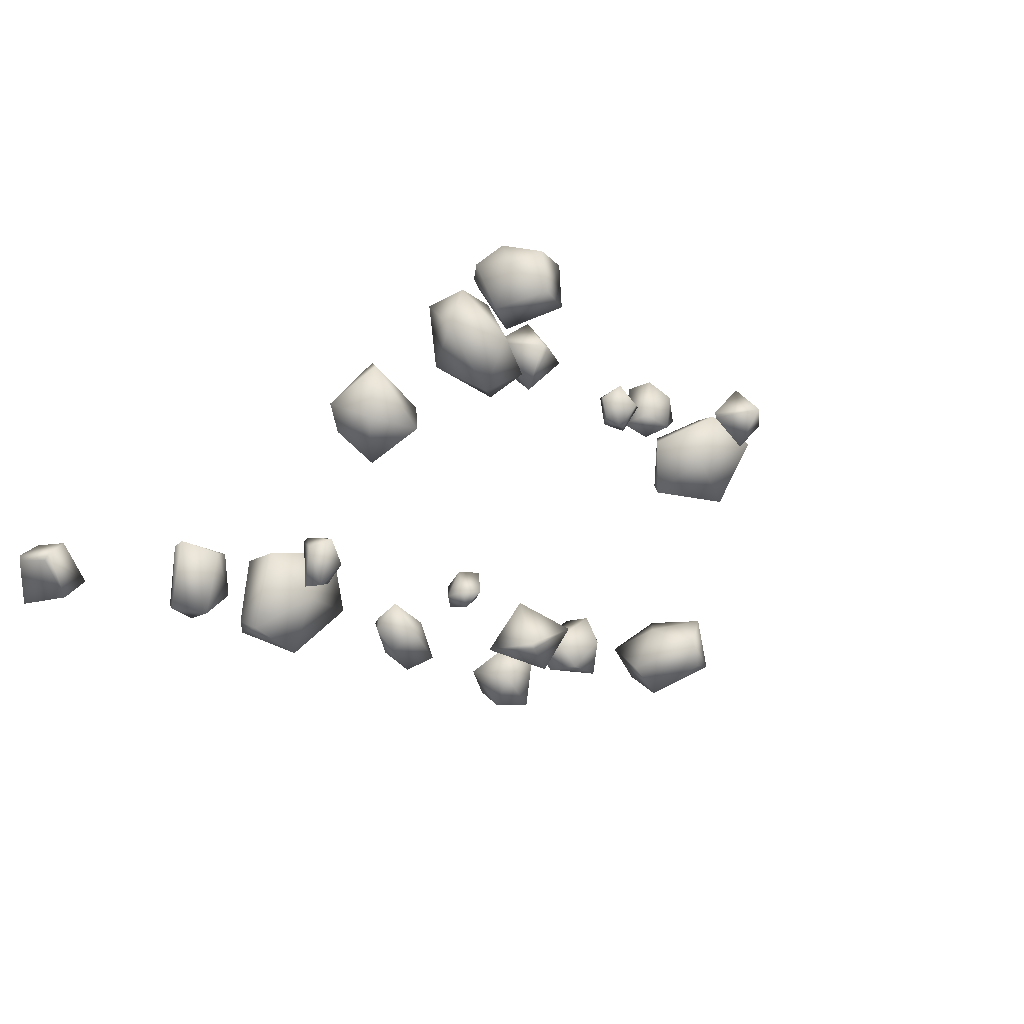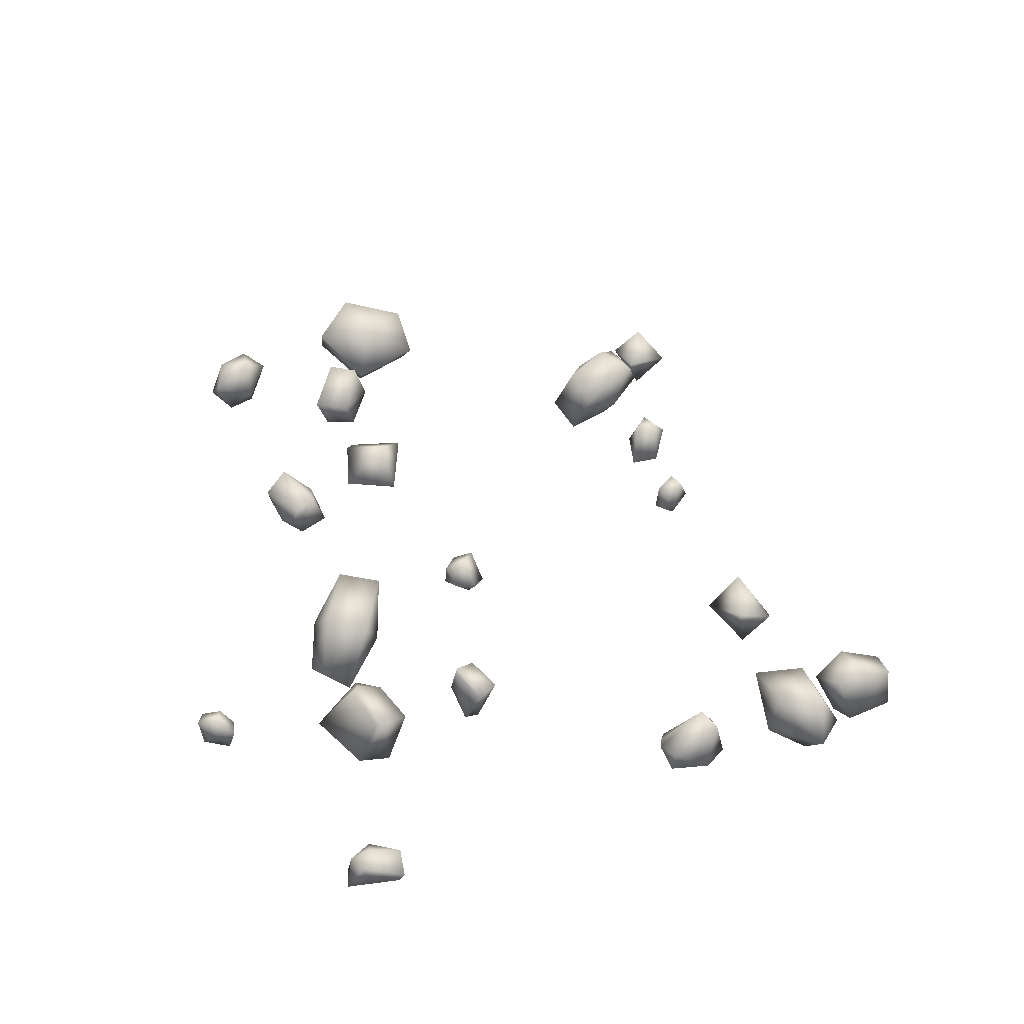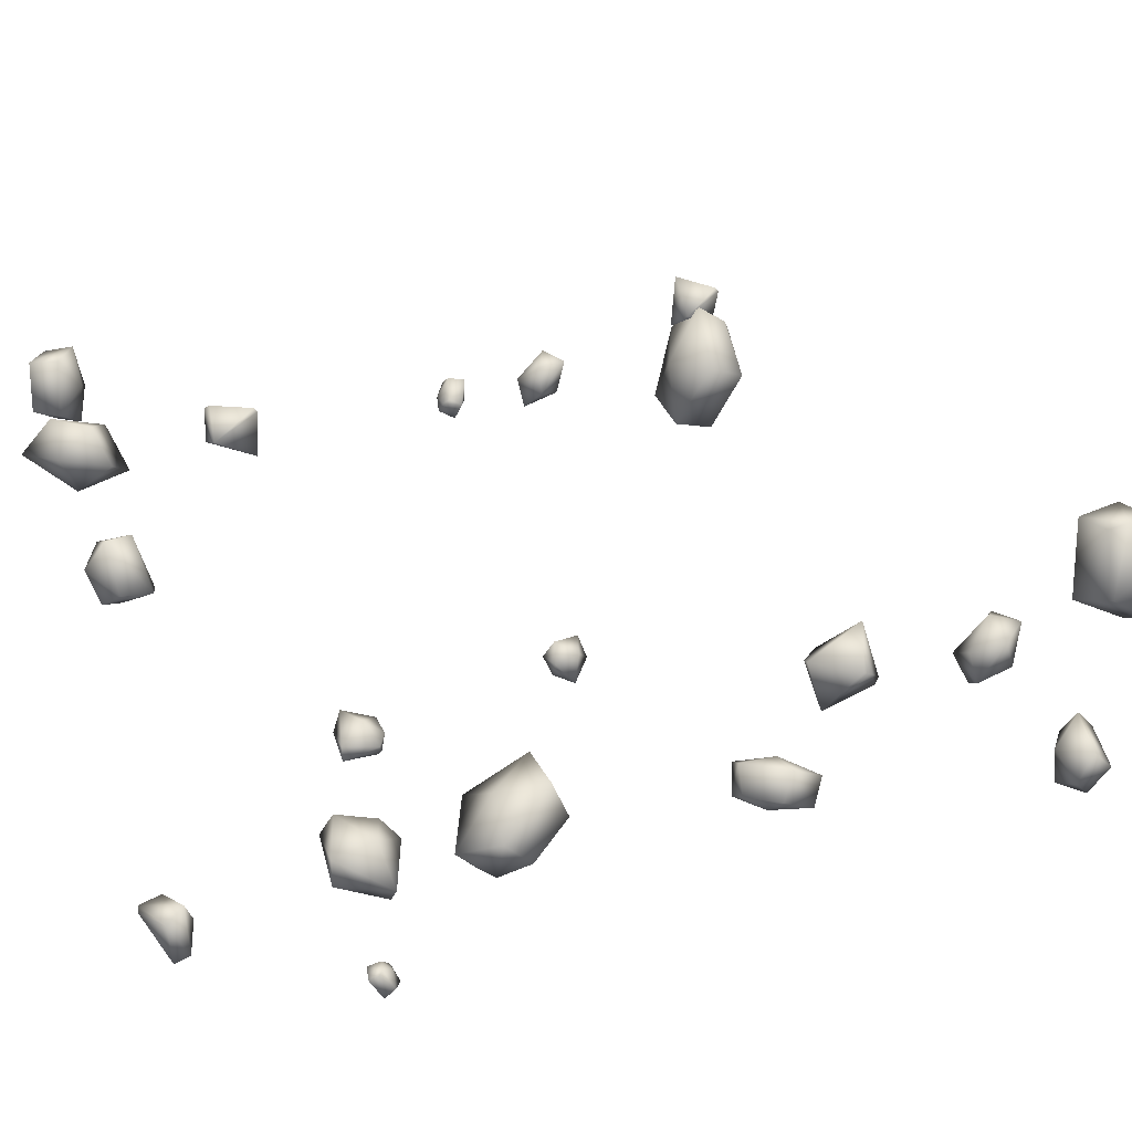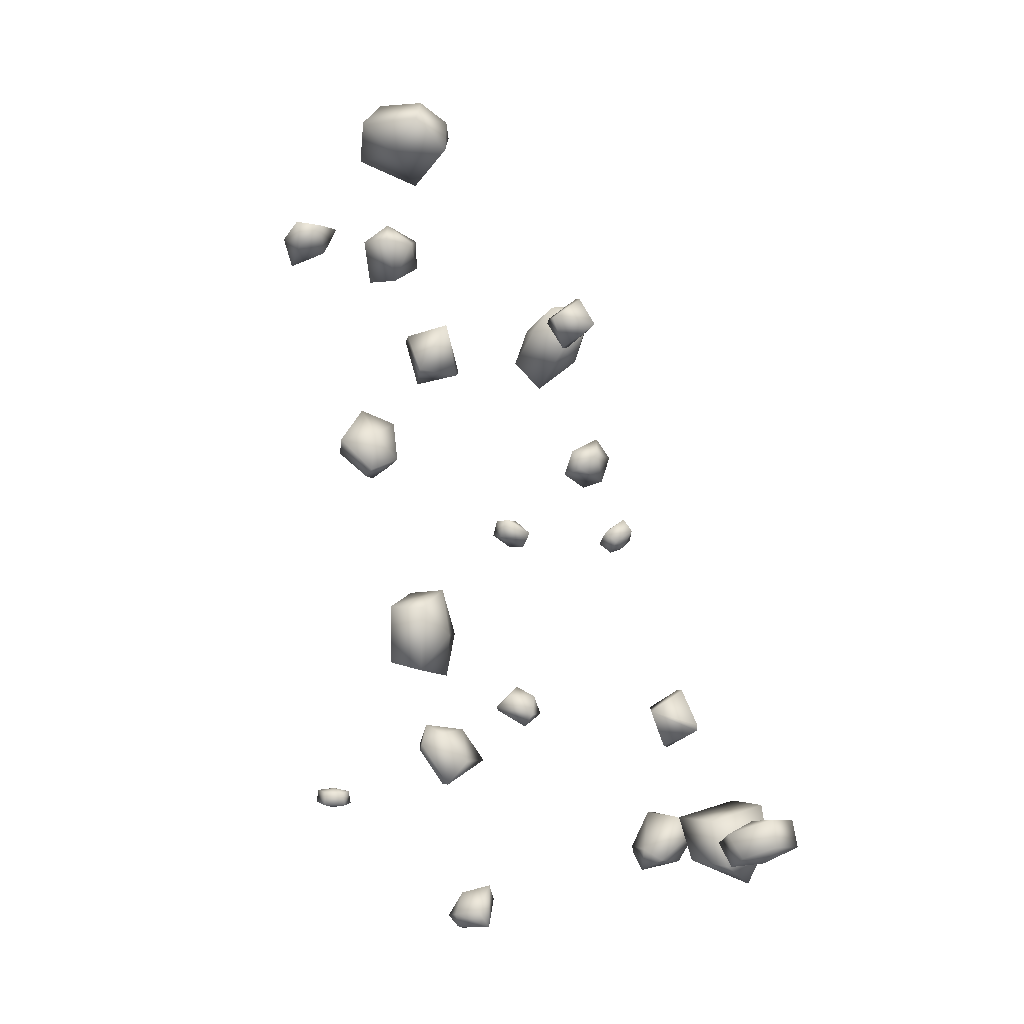
<metadata>
{"format":"obj","ext":"obj","renderer":"f3d","projection":"perspective","resolution":1024,"background":"white","views":[{"elev":-12.9,"azim":-136.4,"up":"+Y"},{"elev":-55.4,"azim":171.3,"up":"+Z"},{"elev":-59.5,"azim":-62.9,"up":"+Y"},{"elev":-1.4,"azim":-150.9,"up":"+Z"}]}
</metadata>
<code>
g NewMesh_tris_356
v -11.34 6.97 3.019
v -11.75 7.251 1.219
v -8.506 7.855 1.946
v -12.32 4.861 1.014
v -9.602 7.87 0.3874
v -8.364 6.901 -0.3449
v -10.57 6.507 0.0009136
v -9.734 4.15 -0.2454
v -8.97 3.514 1.344
v -7.922 6.235 -0.06981
v -8.364 6.901 -0.3449
v -8.364 6.901 -0.3449
v -7.108 6.19 1.106
v -7.922 6.235 -0.06981
v -8.97 3.514 1.344
v -8.364 6.901 -0.3449
v -8.506 7.855 1.946
v -9.351 5.67 2.679
v -8.97 3.514 1.344
v -8.506 7.855 1.946
v -11.34 6.97 3.019
v -8.506 7.855 1.946
v -11.77 4.456 2.738
v -12.32 4.861 1.014
v -8.97 3.514 1.344
v 6.899 5.931 32.68
v 8.405 6.797 34.45
v 4.079 7.715 35.23
v 9.279 3.718 35.15
v 6.282 8.088 36.42
v 5.245 7.201 38.28
v 7.709 6.342 36.77
v 6.917 3.473 38.28
v 5.115 2.254 37.07
v 4.578 6.308 38.42
v 5.245 7.201 38.28
v 5.245 7.201 38.28
v 2.933 5.983 37.53
v 4.578 6.308 38.42
v 5.115 2.254 37.07
v 5.245 7.201 38.28
v 4.079 7.715 35.23
v 4.743 4.582 34.61
v 5.115 2.254 37.07
v 4.079 7.715 35.23
v 6.899 5.931 32.68
v 4.079 7.715 35.23
v 7.649 2.731 33.58
v 9.279 3.718 35.15
v 5.115 2.254 37.07
v 2.135 5.866 21.53
v 1.378 5.632 20.91
v 2.048 4.189 21.79
v 0.5746 6.394 21.64
v 1.289 4.37 21.13
v 0.7448 3.897 21.72
v 0.6749 5.04 21.29
v -0.06508 5.159 22.42
v 0.5141 5.274 23.24
v 0.7026 3.907 22.17
v 0.7448 3.897 21.72
v 0.7448 3.897 21.72
v 1.265 3.783 22.68
v 0.7026 3.907 22.17
v 0.5141 5.274 23.24
v 0.7448 3.897 21.72
v 2.048 4.189 21.79
v 1.714 5.21 22.56
v 0.5141 5.274 23.24
v 2.048 4.189 21.79
v 2.135 5.866 21.53
v 2.048 4.189 21.79
v 1.27 6.578 22.33
v 0.5746 6.394 21.64
v 0.5141 5.274 23.24
v 31.48 -3.07 0.7042
v 31.29 -3.15 1.666
v 30.17 -4.097 0.6603
v 32.46 -3.696 1.826
v 30.32 -3.947 1.641
v 30.3 -4.857 1.717
v 31.14 -4.056 1.995
v 31.89 -5.146 1.887
v 32.1 -5.351 0.9449
v 30.49 -5.183 1.478
v 30.3 -4.857 1.717
v 30.3 -4.857 1.717
v 30.39 -5.301 0.7398
v 30.49 -5.183 1.478
v 32.1 -5.351 0.9449
v 30.3 -4.857 1.717
v 30.17 -4.097 0.6603
v 31.42 -4.304 0.428
v 32.1 -5.351 0.9449
v 30.17 -4.097 0.6603
v 31.48 -3.07 0.7042
v 30.17 -4.097 0.6603
v 32.65 -3.722 0.8687
v 32.46 -3.696 1.826
v 32.1 -5.351 0.9449
v 21.93 -5.661 18.04
v 24.78 -5.474 17.8
v 22.7 -8.867 14.48
v 24.4 -1.852 16.78
v 25.37 -7.832 15.06
v 25.57 -7.405 12.44
v 25.79 -5.232 15.16
v 24.93 -2.73 12.35
v 22.11 -2.695 11.78
v 24.75 -6.902 11.57
v 25.57 -7.405 12.44
v 25.57 -7.405 12.44
v 22.73 -7.63 11.13
v 24.75 -6.902 11.57
v 22.11 -2.695 11.78
v 25.57 -7.405 12.44
v 22.7 -8.867 14.48
v 21.15 -5.431 14.44
v 22.11 -2.695 11.78
v 22.7 -8.867 14.48
v 21.93 -5.661 18.04
v 22.7 -8.867 14.48
v 21.56 -1.975 16.71
v 24.4 -1.852 16.78
v 22.11 -2.695 11.78
v 26.53 -1.037 55.07
v 26.25 -3.201 56.75
v 21.88 -1.469 55.07
v 28.09 -5.236 54.35
v 22.75 -3.589 56.71
v 21.27 -5.085 55.25
v 24.56 -5.169 55.9
v 24.47 -7.076 52.71
v 24.36 -5.396 50.51
v 21.1 -5.157 54.01
v 21.27 -5.085 55.25
v 21.27 -5.085 55.25
v 20.48 -3.582 52.75
v 21.1 -5.157 54.01
v 24.36 -5.396 50.51
v 21.27 -5.085 55.25
v 21.88 -1.469 55.07
v 24.35 -2.179 52.51
v 24.36 -5.396 50.51
v 21.88 -1.469 55.07
v 26.53 -1.037 55.07
v 21.88 -1.469 55.07
v 28.2 -3.24 52.48
v 28.09 -5.236 54.35
v 24.36 -5.396 50.51
v 27.13 -6.575 31.5
v 28.4 -7.479 30.22
v 25.98 -5.312 28.53
v 30.42 -6.177 31.38
v 27.59 -6.49 27.97
v 28.19 -4.988 27.02
v 29.23 -6.295 28.82
v 30.61 -3.959 29.07
v 29.56 -2.565 30.1
v 28.24 -4.098 27.23
v 28.19 -4.988 27.02
v 28.19 -4.988 27.02
v 27.06 -3.195 27.67
v 28.24 -4.098 27.23
v 29.56 -2.565 30.1
v 28.19 -4.988 27.02
v 25.98 -5.312 28.53
v 27.33 -4.17 30.52
v 29.56 -2.565 30.1
v 25.98 -5.312 28.53
v 27.13 -6.575 31.5
v 25.98 -5.312 28.53
v 29.22 -5.089 32.56
v 30.42 -6.177 31.38
v 29.56 -2.565 30.1
v -1.035 4.302 10.03
v -3.652 2.682 8.789
v -3.429 4.749 11.37
v -2.496 7.143 9.943
v -3.736 4.785 11.31
v -4.993 4.995 8.979
v -3.736 4.785 11.31
v -4.971 5.042 8.578
v -3.736 4.785 11.31
v -4.971 5.042 8.578
v -2.747 5.687 7.524
v -2.496 7.143 9.943
v -1.035 4.302 10.03
v -2.855 5.299 7.404
v -3.652 2.682 8.789
v 1.383 8.04 36.81
v 3.661 9.872 37.22
v 2.864 7.444 38.7
v 3.027 5.722 36.73
v 3.138 7.445 38.76
v 5.025 7.926 37.42
v 3.138 7.445 38.76
v 5.161 7.986 37.09
v 3.138 7.445 38.76
v 5.161 7.986 37.09
v 3.882 7.589 35.27
v 3.027 5.722 36.73
v 1.383 8.04 36.81
v 3.951 7.956 35.3
v 3.661 9.872 37.22
v 22.25 -2.702 35.43
v 20.8 -4.312 39
v 20.81 -5.87 35.13
v 24.46 -5.944 34.57
v 20.79 -6.212 35.33
v 22.35 -7.175 38.12
v 20.79 -6.212 35.33
v 22.71 -7.088 38.47
v 20.79 -6.212 35.33
v 22.71 -7.088 38.47
v 24.89 -4.812 37.92
v 24.46 -5.944 34.57
v 22.25 -2.702 35.43
v 24.58 -4.674 38.33
v 20.8 -4.312 39
v -5.809 0.7343 3.41
v -8.308 1.532 3.305
v -6.475 5.701 2.478
v -7.753 0.2471 1.045
v -9.314 2.936 0.9275
v -7.509 5.64 -0.5375
v -7.982 3.159 -1.979
v -4.721 5.368 -0.3034
v -9.314 2.936 0.9275
v -7.753 0.2471 1.045
v -7.982 3.159 -1.979
v -4.794 1.997 0.176
v -5.809 0.7343 3.41
v -3.507 4.802 2.513
v -4.721 5.368 -0.3034
v -4.721 5.368 -0.3034
v -6.475 5.701 2.478
v -4.721 5.368 -0.3034
v -3.507 4.802 2.513
v -5.809 0.7343 3.41
v 3.885 7.776 26.38
v 2.486 8.053 26.75
v 2.056 5.623 25.94
v 3.258 7.821 28
v 1.696 7.068 27.81
v 1.747 5.078 27.62
v 2.382 5.832 28.92
v 3.106 4.545 27.03
v 1.696 7.068 27.81
v 3.258 7.821 28
v 2.382 5.832 28.92
v 4.113 6.098 27.5
v 3.885 7.776 26.38
v 3.707 5.25 25.54
v 3.106 4.545 27.03
v 3.106 4.545 27.03
v 2.056 5.623 25.94
v 3.106 4.545 27.03
v 3.707 5.25 25.54
v 3.885 7.776 26.38
v 13.61 -4.864 22.51
v 14.17 -4.915 21.47
v 15.32 -3.36 22.24
v 14.54 -5.837 22.13
v 15.48 -5.085 21.43
v 16.47 -4.214 22.34
v 16.37 -5.51 22.48
v 15.96 -3.905 23.46
v 15.48 -5.085 21.43
v 14.54 -5.837 22.13
v 16.37 -5.51 22.48
v 14.92 -5.029 23.45
v 13.61 -4.864 22.51
v 14.7 -3.303 23.48
v 15.96 -3.905 23.46
v 15.96 -3.905 23.46
v 15.32 -3.36 22.24
v 15.96 -3.905 23.46
v 14.7 -3.303 23.48
v 13.61 -4.864 22.51
v 27.05 -2.045 45.72
v 25.03 -2.081 45.71
v 25.42 -4.032 42.77
v 25.69 -3.371 47.15
v 23.94 -4.048 45.67
v 24.62 -6.032 43.92
v 24.81 -6.3 46.13
v 26.73 -6.083 43.48
v 23.94 -4.048 45.67
v 25.69 -3.371 47.15
v 24.81 -6.3 46.13
v 27.44 -4.787 45.63
v 27.05 -2.045 45.72
v 27.8 -4.064 42.77
v 26.73 -6.083 43.48
v 26.73 -6.083 43.48
v 25.42 -4.032 42.77
v 26.73 -6.083 43.48
v 27.8 -4.064 42.77
v 27.05 -2.045 45.72
v 32.68 -4.098 47.81
v 34.44 -3.32 48.12
v 35.48 -6.593 48.38
v 34.05 -3.18 46.19
v 36.14 -3.893 46.87
v 36.67 -6.437 46.34
v 36.13 -5.038 44.78
v 34.95 -7.626 46.21
v 36.14 -3.893 46.87
v 34.05 -3.18 46.19
v 36.13 -5.038 44.78
v 33.38 -5.694 45.76
v 32.68 -4.098 47.81
v 33.42 -7.555 47.95
v 34.95 -7.626 46.21
v 34.95 -7.626 46.21
v 35.48 -6.593 48.38
v 34.95 -7.626 46.21
v 33.42 -7.555 47.95
v 32.68 -4.098 47.81
v -2.387 -0.9034 1.094
v -1.391 0.6971 2.013
v 1.678 -1.512 1.996
v -1.134 2.553 -0.9029
v -1.059 -0.4055 -1.317
v 1.362 0.651 -1.982
v 0.5566 -2.428 0.4958
v 1.257 -0.8941 -1.467
v 1.678 -1.512 1.996
v 1.678 -1.512 1.996
v 2.196 0.5296 -0.3293
v -0.02826 3.121 -0.1343
v 2.218 0.2986 -0.8137
v 1.362 0.651 -1.982
v -1.134 2.553 -0.9029
v -1.391 0.6971 2.013
v 1.615 -0.9075 2.021
v 1.257 -0.8941 -1.467
v 1.678 -1.512 1.996
v 18.68 -7.515 -5.38
v 18.92 -8.601 -6.614
v 18.09 -6.397 -8.465
v 21.66 -8.421 -6.525
v 20.53 -6.424 -5.936
v 21.61 -6.112 -7.78
v 18.53 -5.514 -7.141
v 20.54 -5.419 -7.523
v 18.09 -6.397 -8.465
v 18.09 -6.397 -8.465
v 20.56 -6.508 -8.73
v 21.51 -8.786 -7.613
v 20.76 -6.155 -8.598
v 21.61 -6.112 -7.78
v 21.66 -8.421 -6.525
v 18.92 -8.601 -6.614
v 18.35 -6.793 -8.537
v 20.54 -5.419 -7.523
v 18.09 -6.397 -8.465
v 19.51 -7.979 4.465
v 21.55 -7.572 3.352
v 20.18 -3.572 2.858
v 23.66 -7.477 6.634
v 20.5 -6.372 6.984
v 22.44 -4.035 7.418
v 18.84 -4.251 4.661
v 20.74 -3.718 6.806
v 20.18 -3.572 2.858
v 20.18 -3.572 2.858
v 22.57 -3.346 5.451
v 24.63 -6.595 5.639
v 22.33 -3.177 5.98
v 22.44 -4.035 7.418
v 23.66 -7.477 6.634
v 21.55 -7.572 3.352
v 20.81 -3.841 2.86
v 20.74 -3.718 6.806
v 20.18 -3.572 2.858
v 12.71 -3.675 8.559
v 13.67 -4.21 7.603
v 15.52 -3.072 9.076
v 13.53 -6.461 8.448
v 13.25 -4.99 9.885
v 14.85 -5.919 10.26
v 14.44 -3.156 10.04
v 14.73 -4.843 10.59
v 15.52 -3.072 9.076
v 15.52 -3.072 9.076
v 15.67 -5.187 9.579
v 14.45 -6.487 8.012
v 15.58 -5.261 9.935
v 14.85 -5.919 10.26
v 13.53 -6.461 8.448
v 13.67 -4.21 7.603
v 15.54 -3.396 8.805
v 14.73 -4.843 10.59
v 15.52 -3.072 9.076
f 234 238 237
f 237 240 239
f 254 258 257
f 257 260 259
f 274 278 277
f 277 280 279
f 294 298 297
f 297 300 299
f 314 318 317
f 317 320 319
f 3 6 5
f 3 5 2
f 2 5 7
f 2 7 4
f 4 7 8
f 4 8 9
f 9 8 10
f 5 12 7
f 16 17 13
f 16 13 14
f 14 13 15
f 18 19 13
f 18 13 20
f 24 25 23
f 23 25 18
f 23 18 21
f 21 18 22
f 28 31 30
f 28 30 27
f 27 30 32
f 27 32 29
f 29 32 33
f 29 33 34
f 34 33 35
f 30 37 32
f 41 42 38
f 41 38 39
f 39 38 40
f 43 44 38
f 43 38 45
f 49 50 48
f 48 50 43
f 48 43 46
f 46 43 47
f 53 56 55
f 53 55 52
f 52 55 57
f 52 57 54
f 54 57 58
f 54 58 59
f 59 58 60
f 55 62 57
f 66 67 63
f 66 63 64
f 64 63 65
f 68 69 63
f 68 63 70
f 74 75 73
f 73 75 68
f 73 68 71
f 71 68 72
f 78 81 80
f 78 80 77
f 77 80 82
f 77 82 79
f 79 82 83
f 79 83 84
f 84 83 85
f 80 87 82
f 91 92 88
f 91 88 89
f 89 88 90
f 93 94 88
f 93 88 95
f 99 100 98
f 98 100 93
f 98 93 96
f 96 93 97
f 103 106 105
f 103 105 102
f 102 105 107
f 102 107 104
f 104 107 108
f 104 108 109
f 109 108 110
f 105 112 107
f 116 117 113
f 116 113 114
f 114 113 115
f 118 119 113
f 118 113 120
f 124 125 123
f 123 125 118
f 123 118 121
f 121 118 122
f 128 131 130
f 128 130 127
f 127 130 132
f 127 132 129
f 129 132 133
f 129 133 134
f 134 133 135
f 130 137 132
f 141 142 138
f 141 138 139
f 139 138 140
f 143 144 138
f 143 138 145
f 149 150 148
f 148 150 143
f 148 143 146
f 146 143 147
f 153 156 155
f 153 155 152
f 152 155 157
f 152 157 154
f 154 157 158
f 154 158 159
f 159 158 160
f 155 162 157
f 166 167 163
f 166 163 164
f 164 163 165
f 168 169 163
f 168 163 170
f 174 175 173
f 173 175 168
f 173 168 171
f 171 168 172
f 179 180 178
f 179 178 176
f 176 178 177
f 177 180 181
f 177 181 183
f 183 181 179
f 182 179 181
f 184 177 178
f 194 195 193
f 194 193 191
f 191 193 192
f 192 195 196
f 192 196 198
f 198 196 194
f 197 194 196
f 199 192 193
f 209 210 208
f 209 208 206
f 206 208 207
f 207 210 211
f 207 211 213
f 213 211 209
f 212 209 211
f 214 207 208
f 234 233 232
f 232 233 230
f 232 230 231
f 231 230 229
f 232 235 234
f 231 236 232
f 254 253 252
f 252 253 250
f 252 250 251
f 251 250 249
f 252 255 254
f 251 256 252
f 274 273 272
f 272 273 270
f 272 270 271
f 271 270 269
f 272 275 274
f 271 276 272
f 294 293 292
f 292 293 290
f 292 290 291
f 291 290 289
f 292 295 294
f 291 296 292
f 314 313 312
f 312 313 310
f 312 310 311
f 311 310 309
f 312 315 314
f 311 316 312
f 326 328 325
f 326 325 324
f 324 325 321
f 324 321 322
f 322 321 323
f 325 328 327
f 325 327 321
f 321 327 329
f 328 330 327
f 345 347 344
f 345 344 343
f 343 344 340
f 343 340 341
f 341 340 342
f 344 347 346
f 344 346 340
f 340 346 348
f 347 349 346
f 364 366 363
f 364 363 362
f 362 363 359
f 362 359 360
f 360 359 361
f 363 366 365
f 363 365 359
f 359 365 367
f 366 368 365
f 383 385 382
f 383 382 381
f 381 382 378
f 381 378 379
f 379 378 380
f 382 385 384
f 382 384 378
f 378 384 386
f 385 387 384
f 1 3 2
f 1 2 4
f 8 7 11
f 8 11 10
f 23 21 24
f 26 28 27
f 26 27 29
f 33 32 36
f 33 36 35
f 48 46 49
f 51 53 52
f 51 52 54
f 58 57 61
f 58 61 60
f 73 71 74
f 76 78 77
f 76 77 79
f 83 82 86
f 83 86 85
f 98 96 99
f 101 103 102
f 101 102 104
f 108 107 111
f 108 111 110
f 123 121 124
f 126 128 127
f 126 127 129
f 133 132 136
f 133 136 135
f 148 146 149
f 151 153 152
f 151 152 154
f 158 157 161
f 158 161 160
f 173 171 174
f 187 188 186
f 187 186 185
f 185 186 189
f 185 189 190
f 190 189 188
f 202 203 201
f 202 201 200
f 200 201 204
f 200 204 205
f 205 204 203
f 217 218 216
f 217 216 215
f 215 216 219
f 215 219 220
f 220 219 218
f 224 221 222
f 222 221 223
f 222 223 225
f 225 223 226
f 225 226 227
f 227 226 228
f 224 222 225
f 228 226 223
f 244 241 242
f 242 241 243
f 242 243 245
f 245 243 246
f 245 246 247
f 247 246 248
f 244 242 245
f 248 246 243
f 264 261 262
f 262 261 263
f 262 263 265
f 265 263 266
f 265 266 267
f 267 266 268
f 264 262 265
f 268 266 263
f 284 281 282
f 282 281 283
f 282 283 285
f 285 283 286
f 285 286 287
f 287 286 288
f 284 282 285
f 288 286 283
f 304 301 302
f 302 301 303
f 302 303 305
f 305 303 306
f 305 306 307
f 307 306 308
f 304 302 305
f 308 306 303
f 332 335 336
f 332 336 337
f 337 336 339
f 337 339 331
f 331 339 333
f 331 333 332
f 332 333 334
f 332 334 335
f 338 334 333
f 338 333 339
f 351 354 355
f 351 355 356
f 356 355 358
f 356 358 350
f 350 358 352
f 350 352 351
f 351 352 353
f 351 353 354
f 357 353 352
f 357 352 358
f 370 373 374
f 370 374 375
f 375 374 377
f 375 377 369
f 369 377 371
f 369 371 370
f 370 371 372
f 370 372 373
f 376 372 371
f 376 371 377
f 389 392 393
f 389 393 394
f 394 393 396
f 394 396 388
f 388 396 390
f 388 390 389
f 389 390 391
f 389 391 392
f 395 391 390
f 395 390 396
f 186 188 189
f 201 203 204
f 216 218 219
f 337 331 332
f 356 350 351
f 375 369 370
f 394 388 389

</code>
